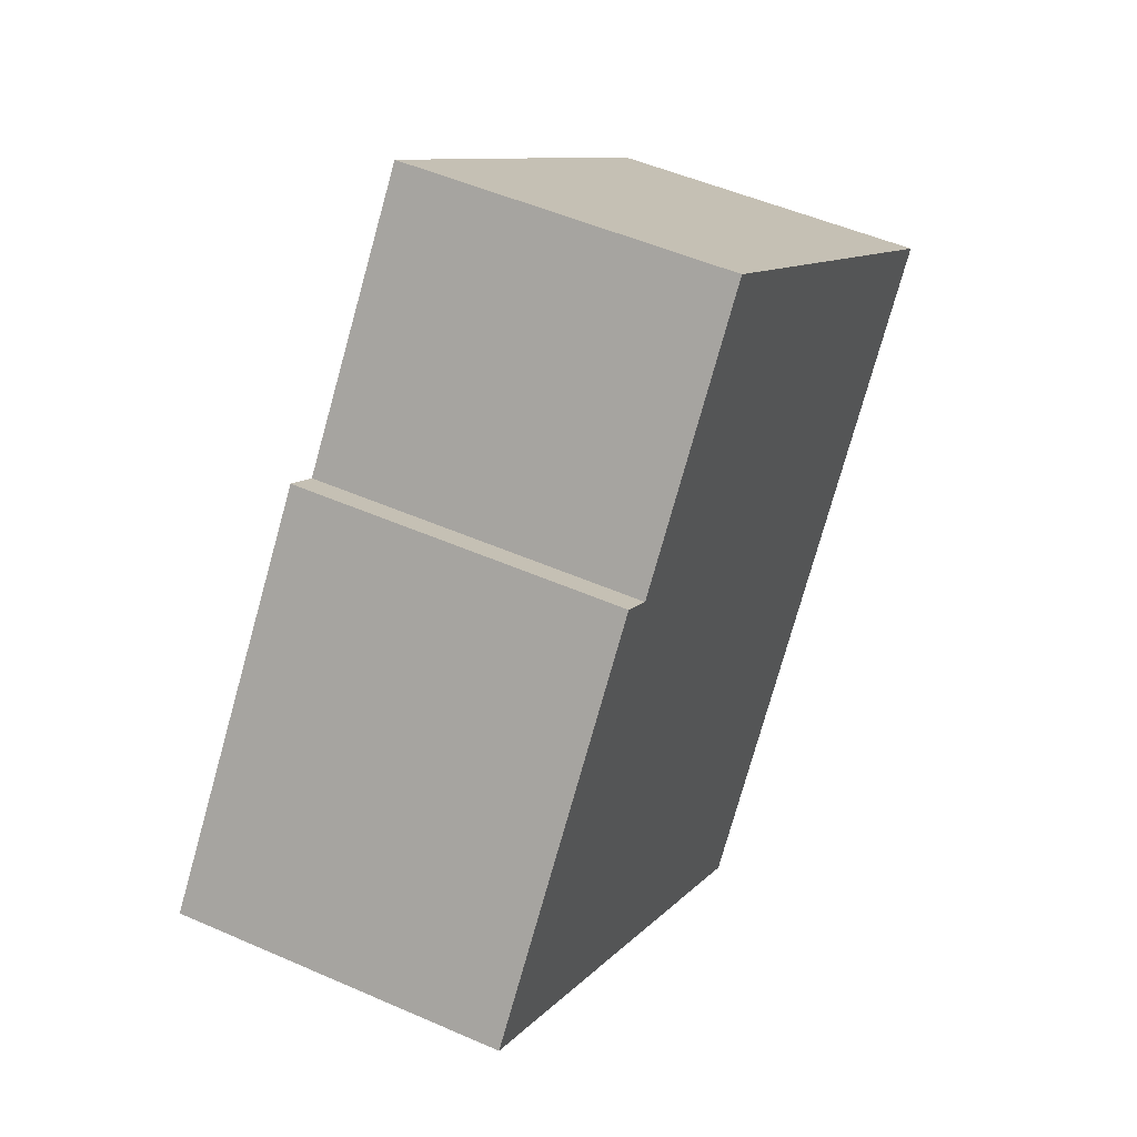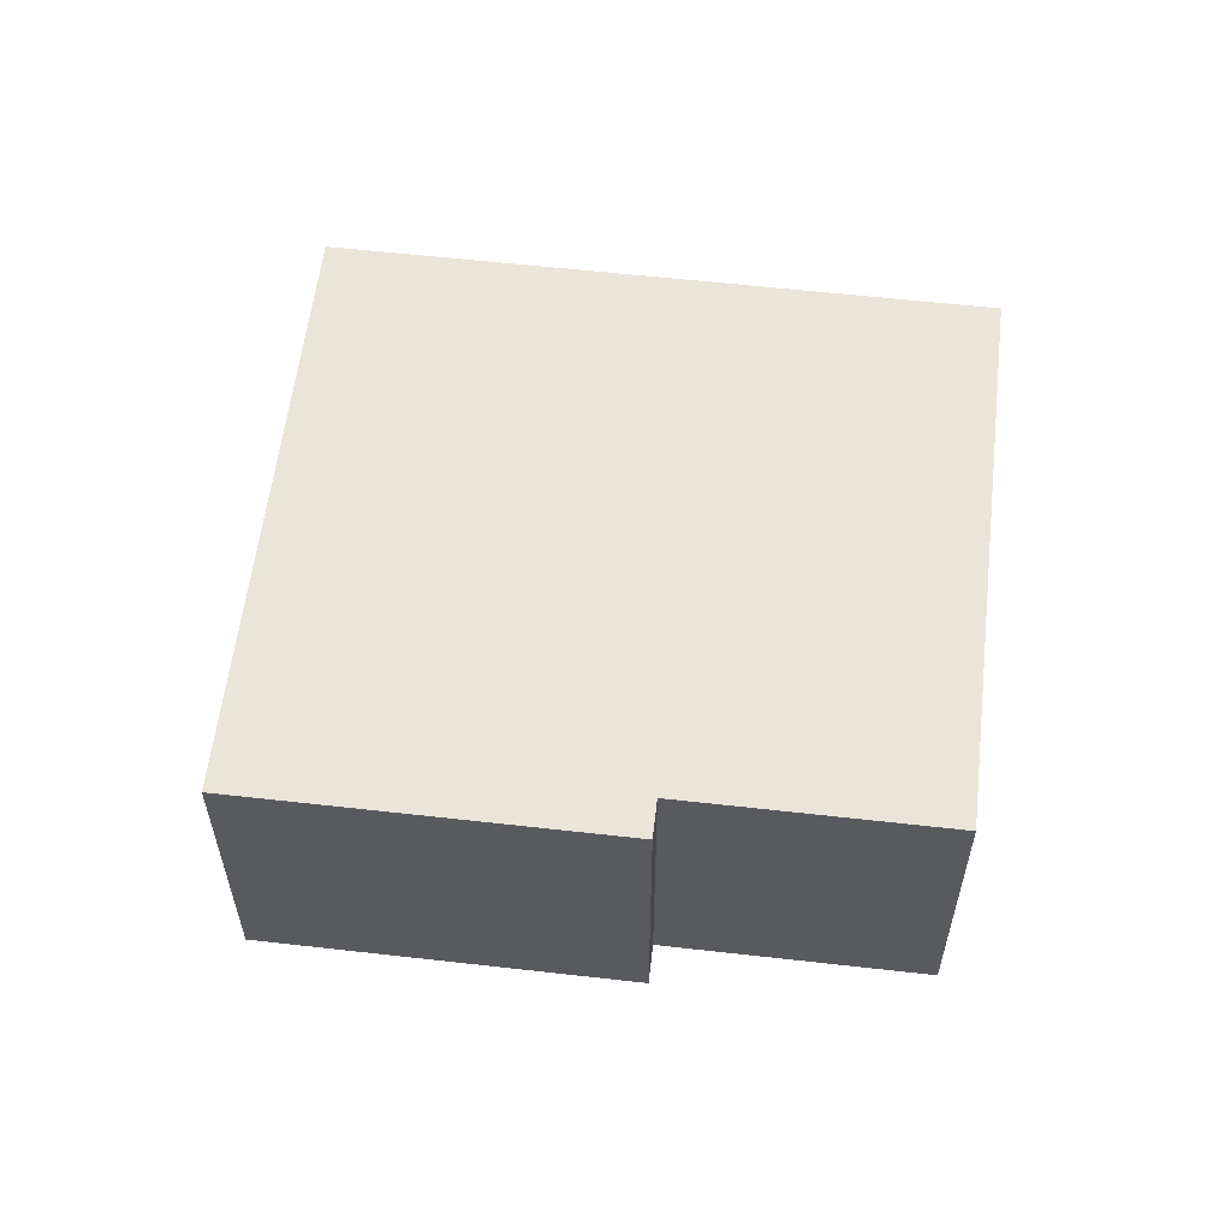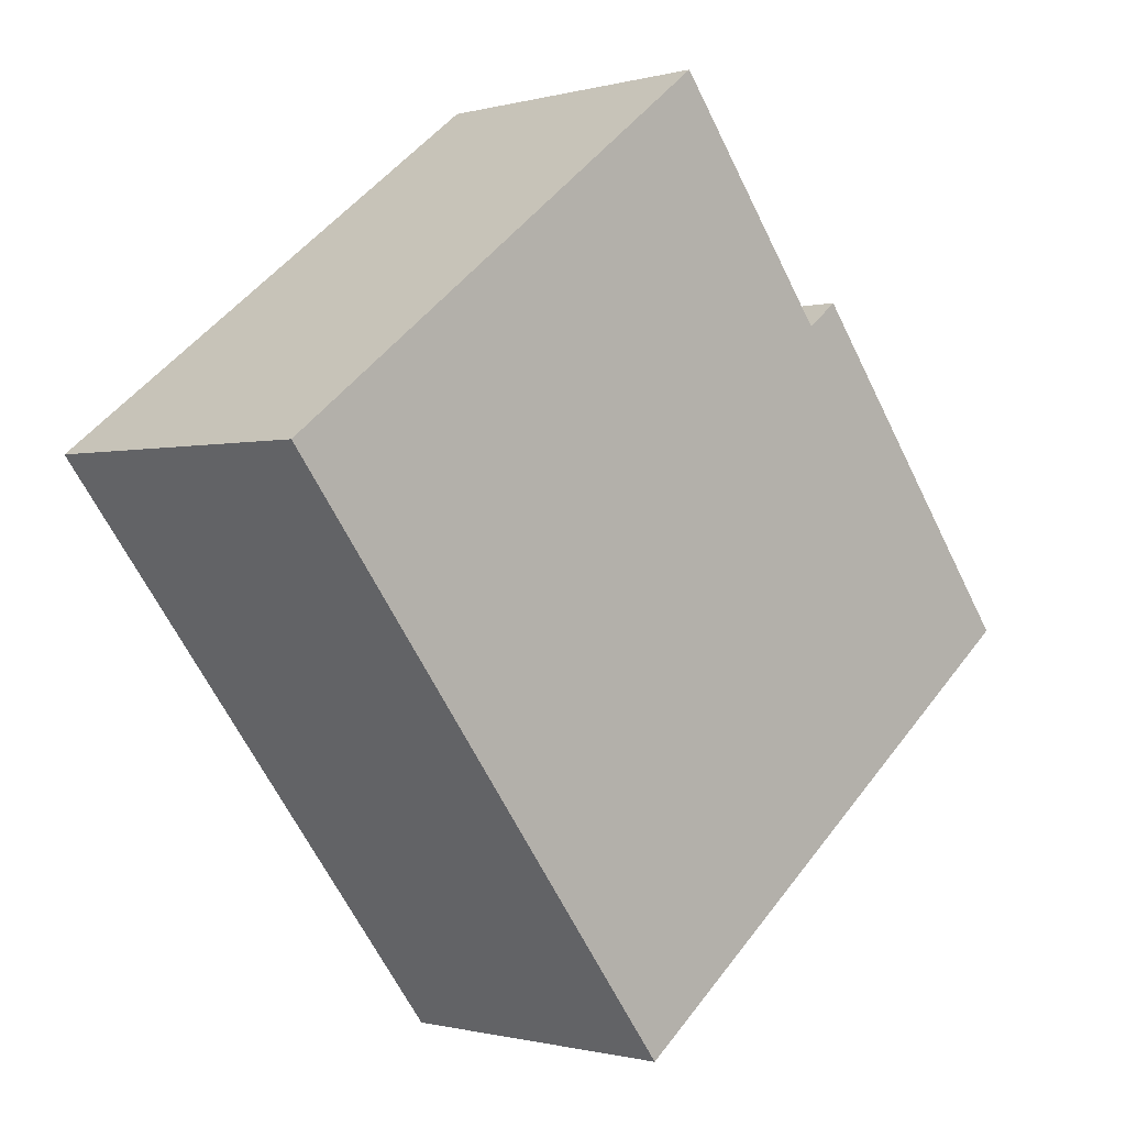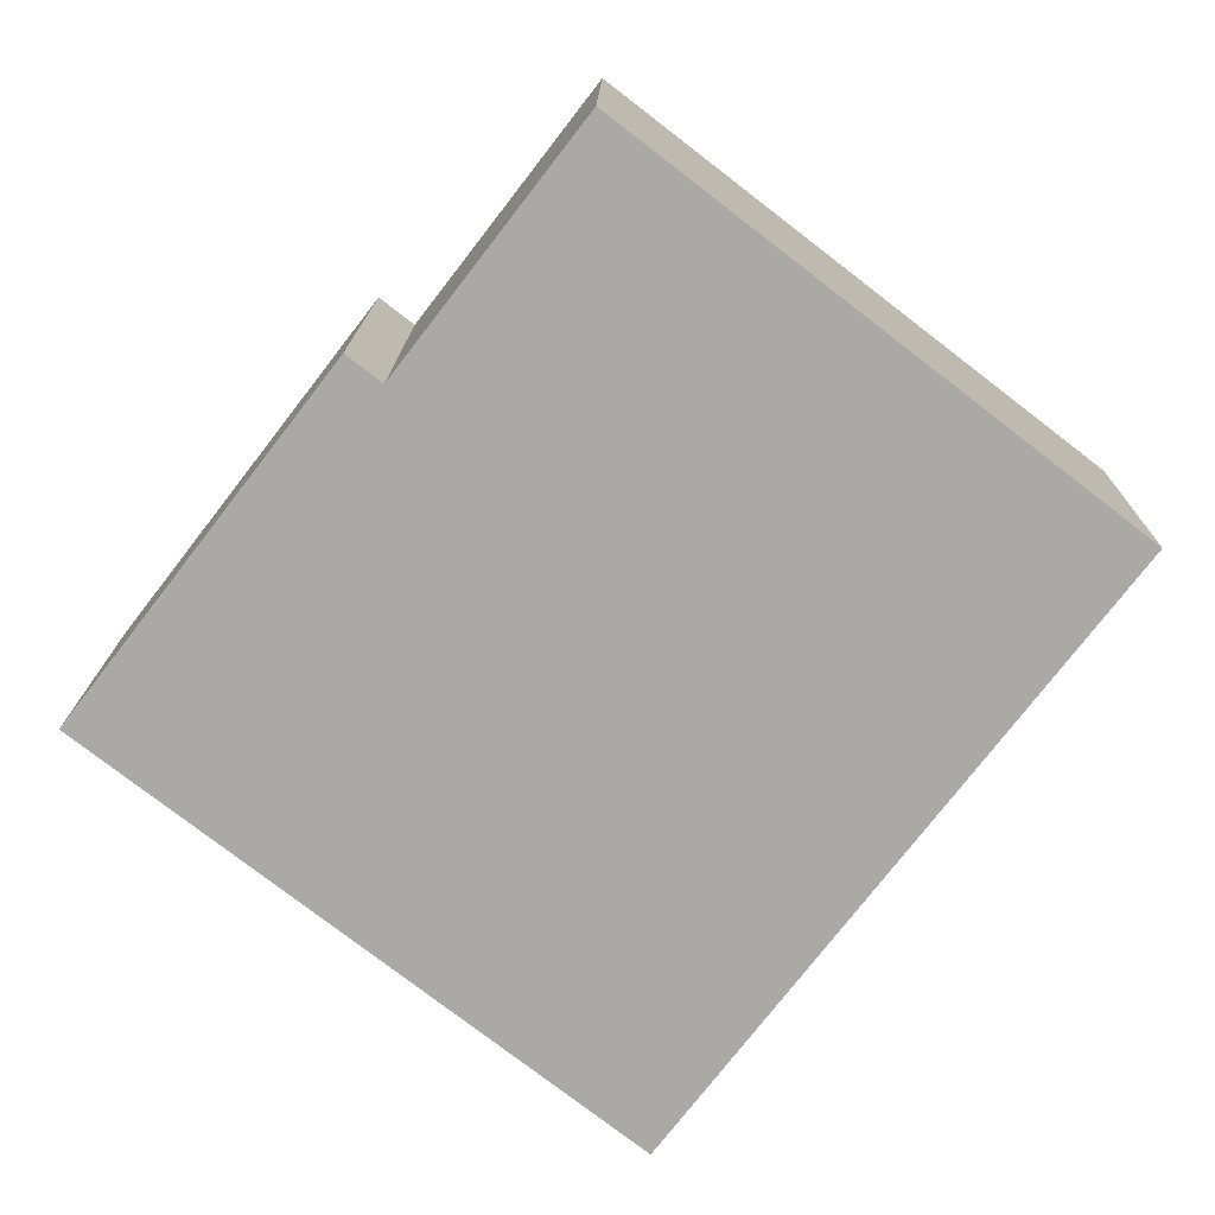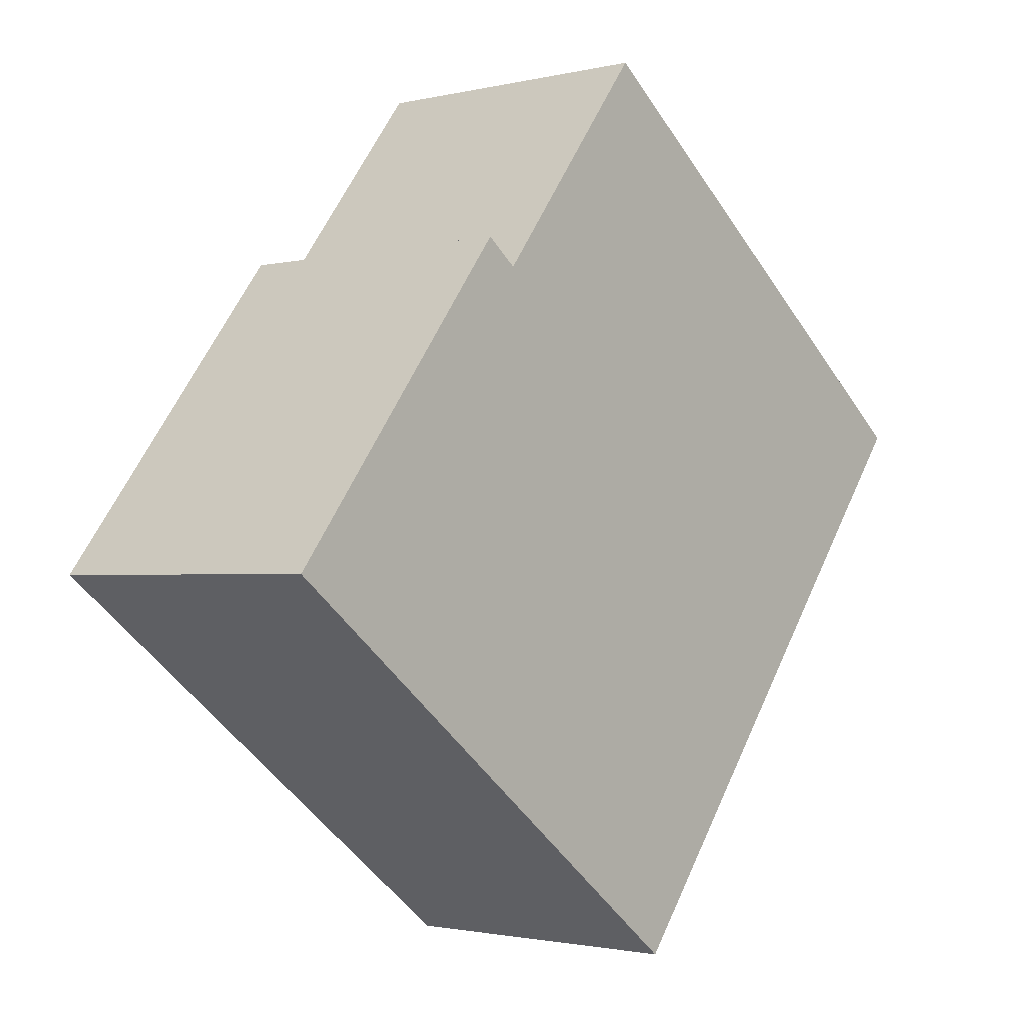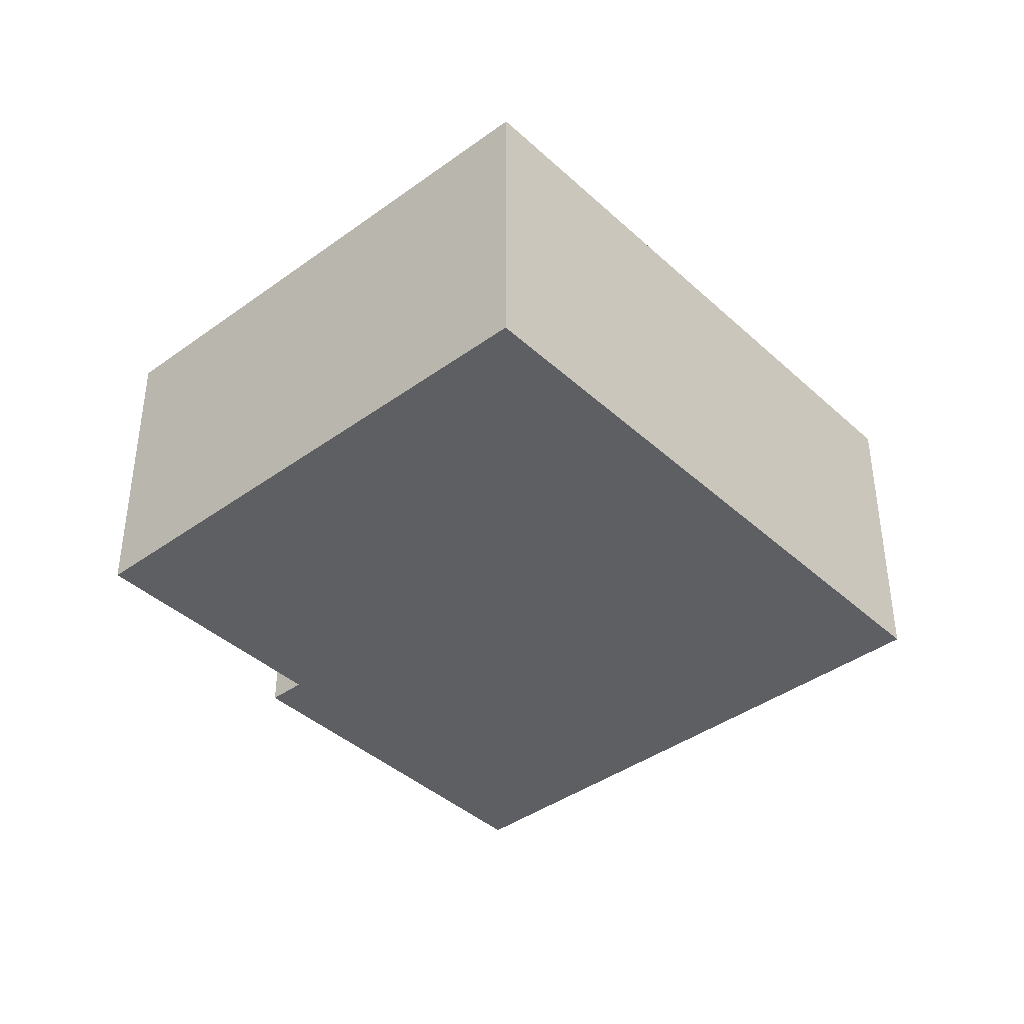
<metadata>
{"format":"obj","ext":"obj","renderer":"f3d","projection":"perspective","resolution":1024,"background":"white","views":[{"elev":49.5,"azim":-64.0,"up":"+Z"},{"elev":58.5,"azim":-45.7,"up":"+Y"},{"elev":-0.8,"azim":135.4,"up":"+Z"},{"elev":14.3,"azim":0.8,"up":"+Z"},{"elev":-1.7,"azim":-48.9,"up":"+Z"},{"elev":-40.3,"azim":79.4,"up":"+Y"}]}
</metadata>
<code>
v  3.023 1.917 -2.33
v  2.74 1.917 3.143
v  5.563 1.917 0.966
v  1.693 1.917 1.785
v  0 1.917 1.174e-16
v  1.494 1.917 1.939
v  2.74 -1.925e-16 3.143
v  5.563 -5.915e-17 0.966
v  1.494 -1.187e-16 1.939
v  1.693 -1.093e-16 1.785
v  3.023 1.427e-16 -2.33
v  0 0 0
g defaultobject
f 1 2 3
f 2 1 4
f 4 1 5
f 4 5 6
f 7 3 2
f 3 7 8
f 9 4 6
f 4 9 10
f 8 1 3
f 1 8 11
f 11 5 1
f 5 11 12
f 12 6 5
f 6 12 9
f 10 2 4
f 2 10 7
f 7 11 8
f 11 7 10
f 11 10 9
f 11 9 12

</code>
